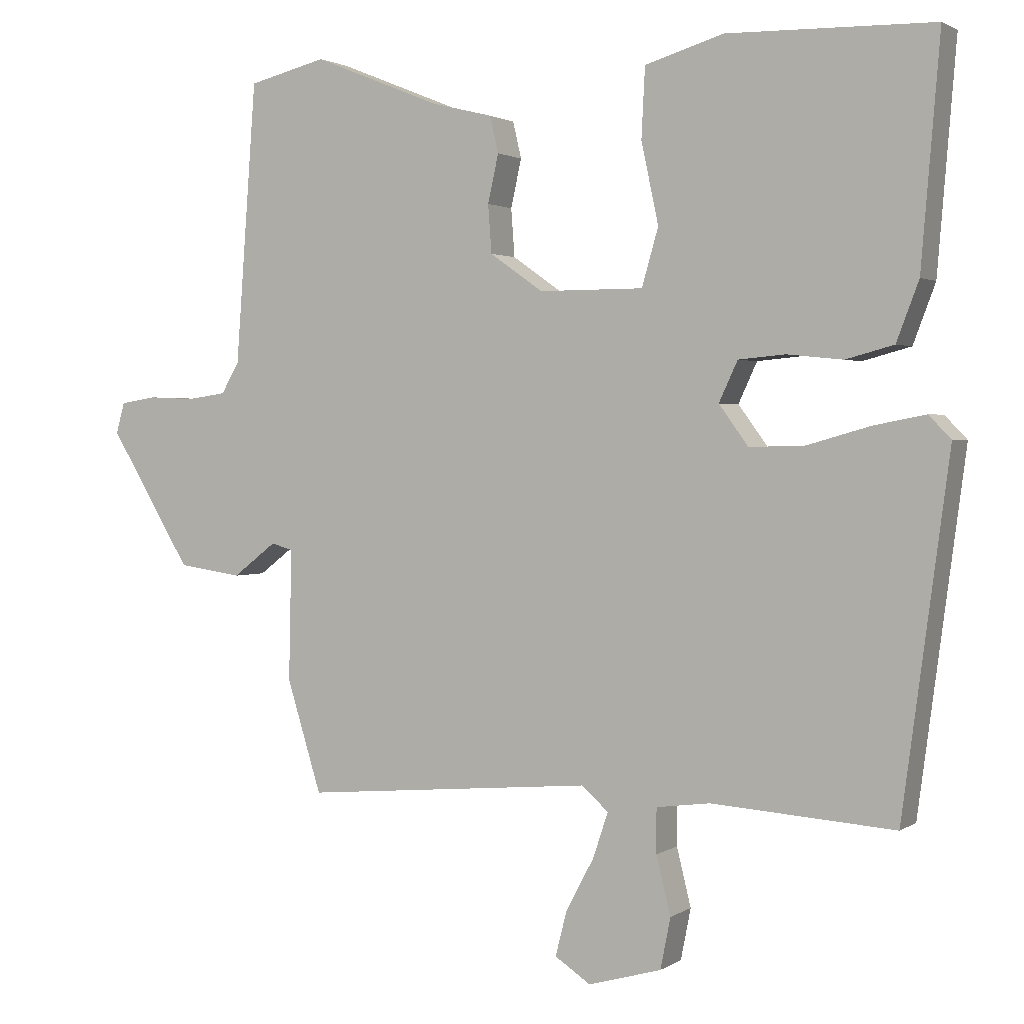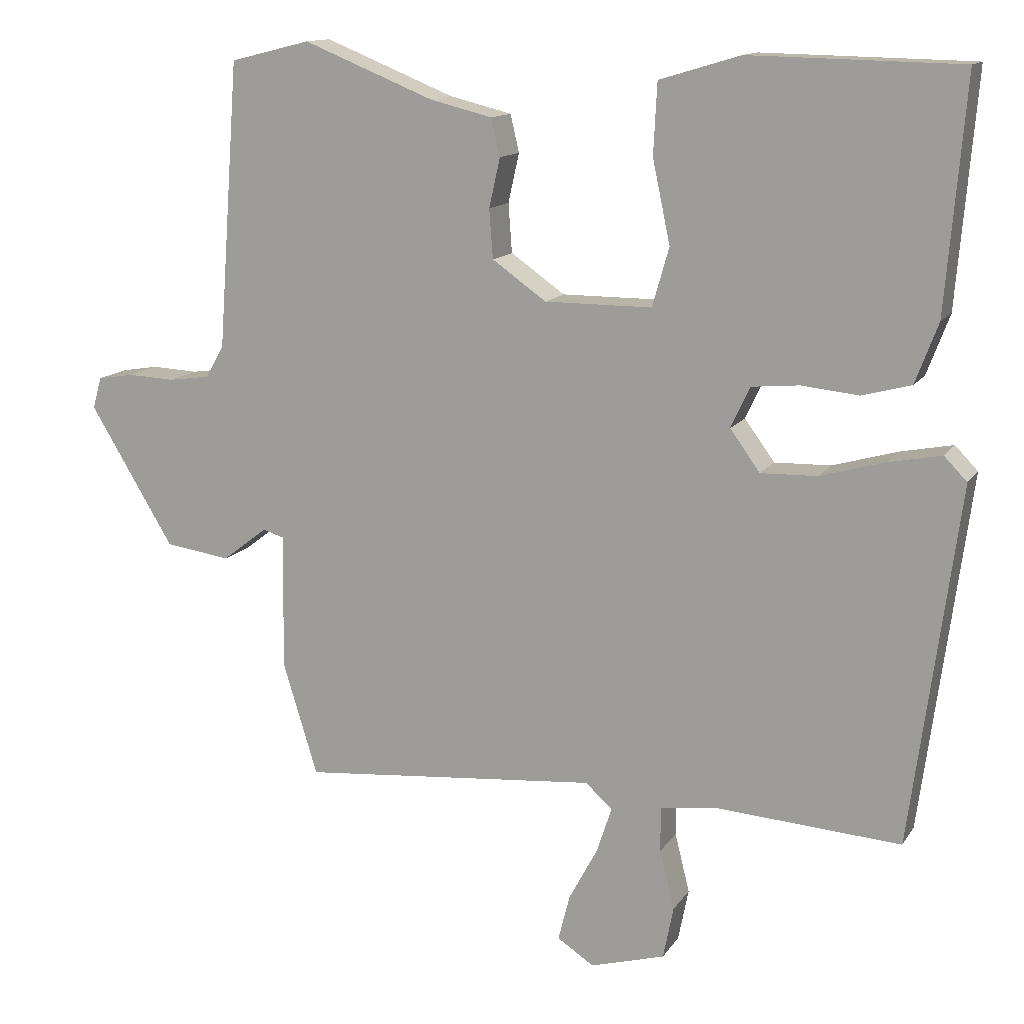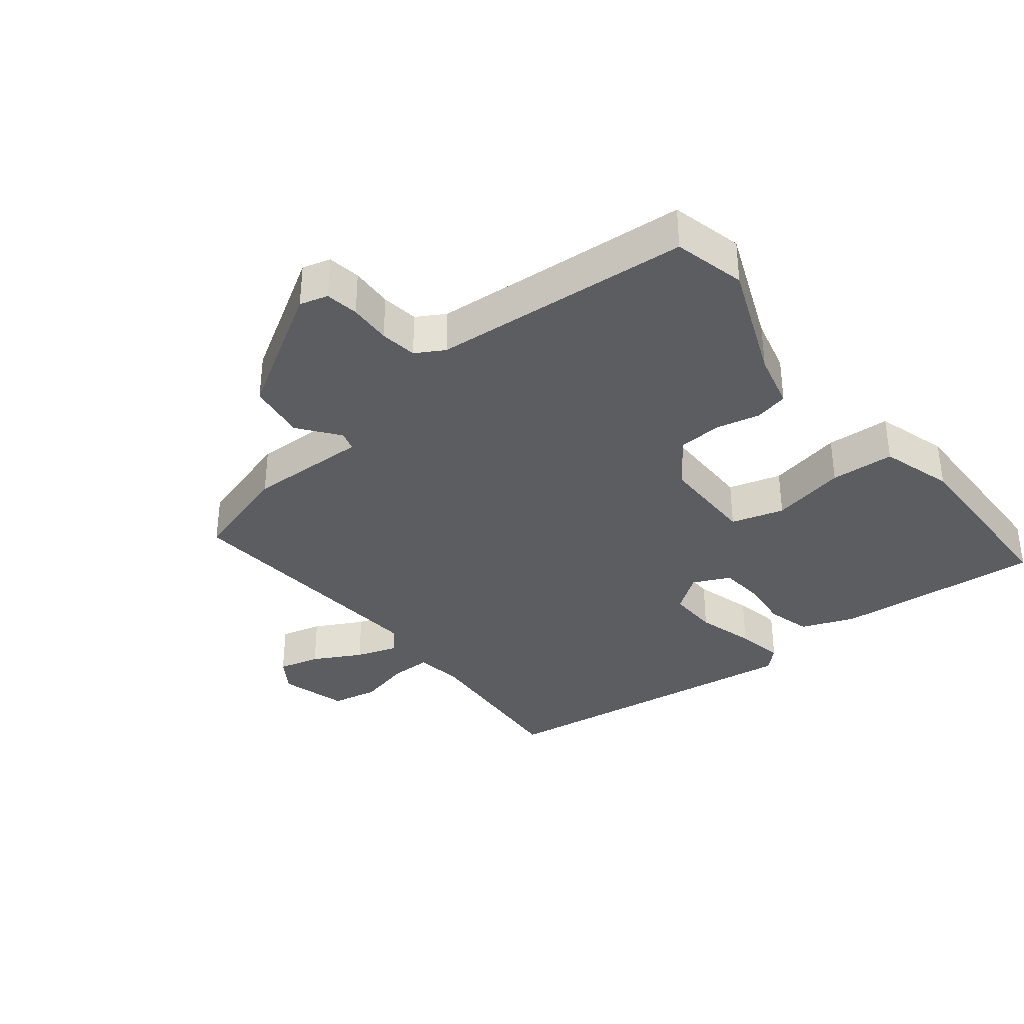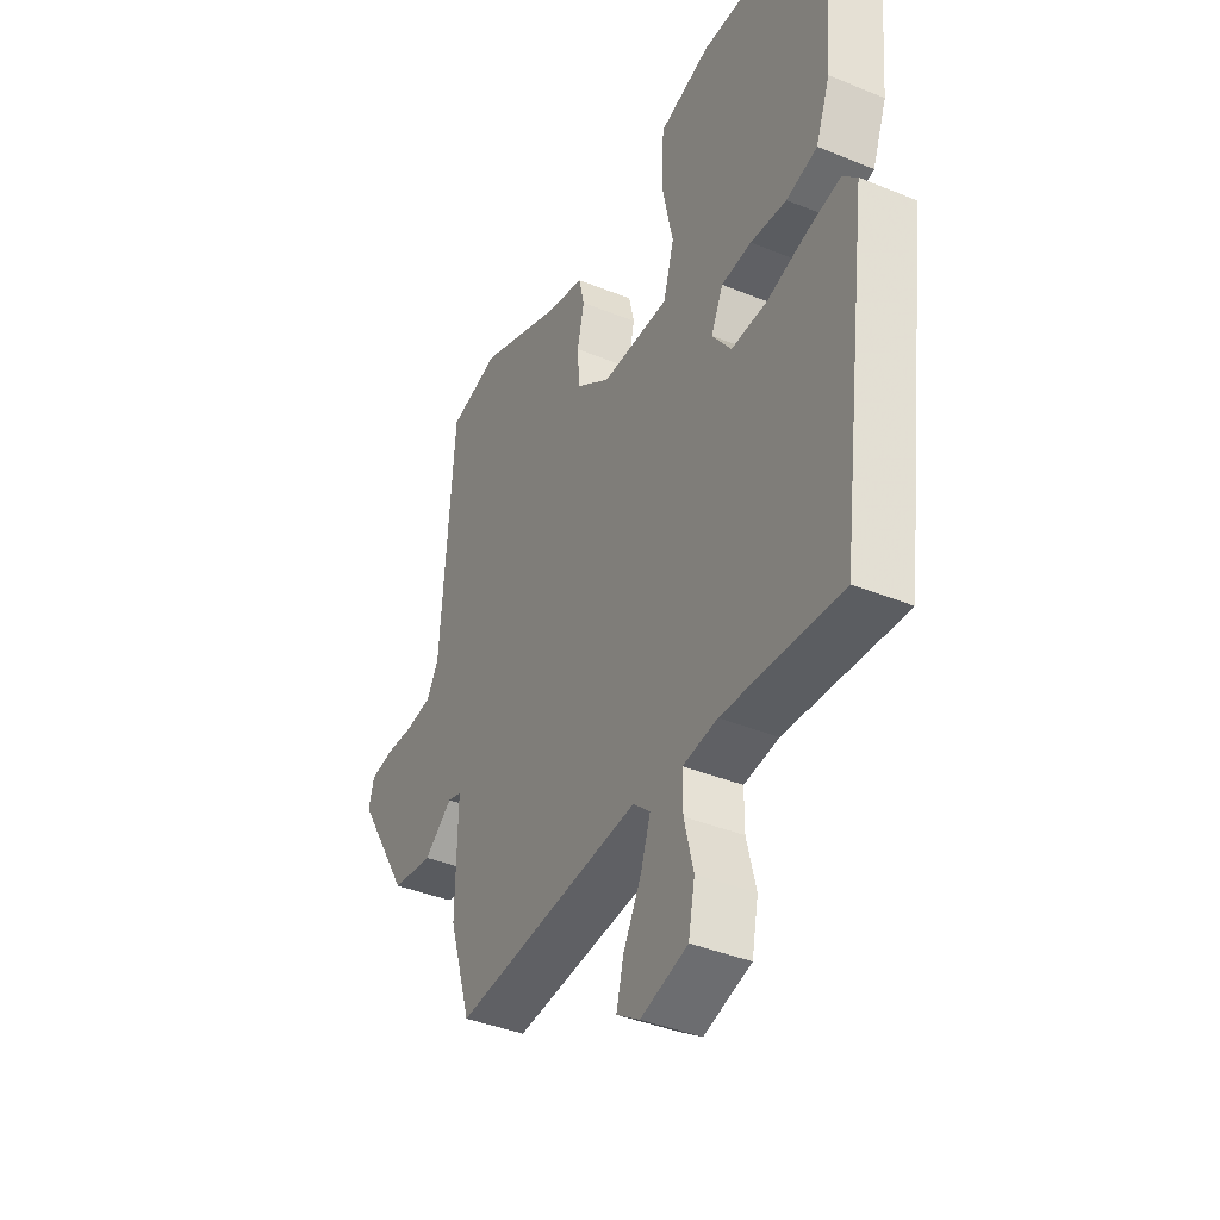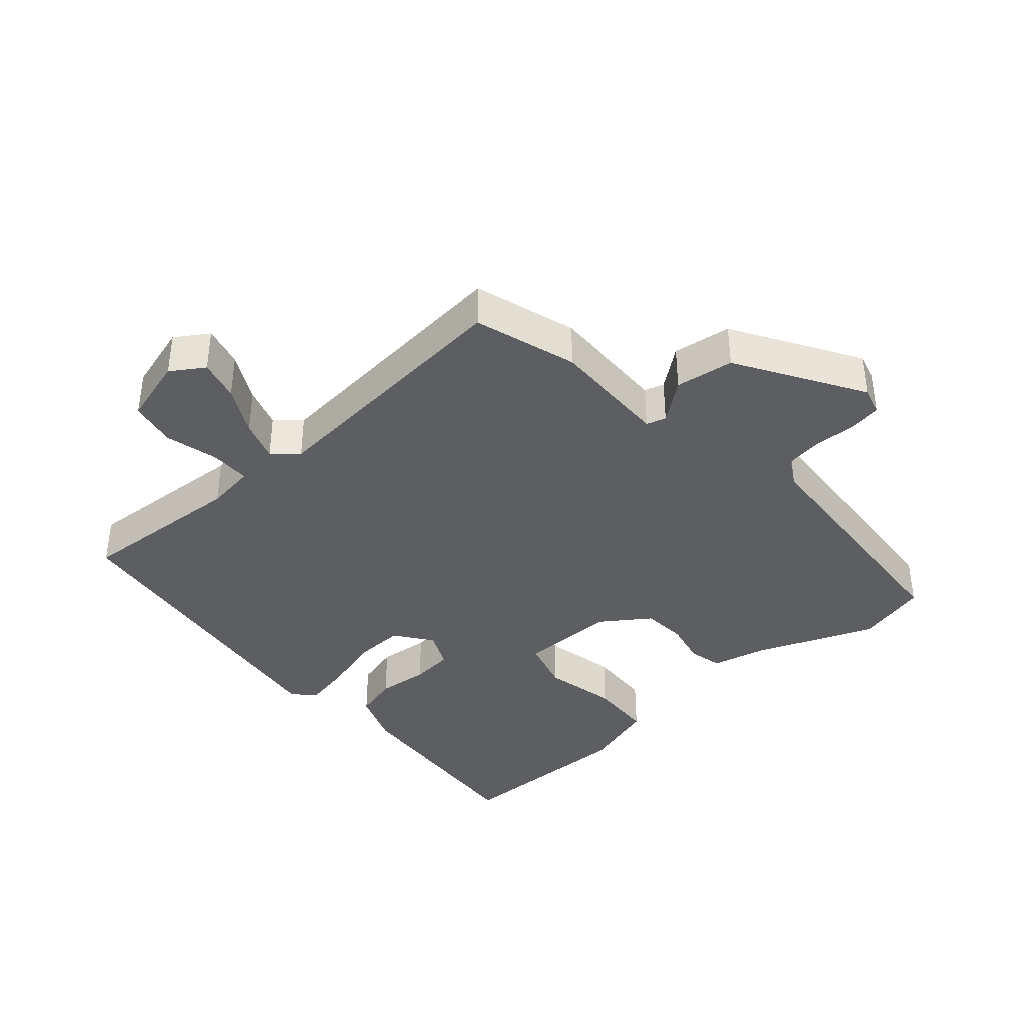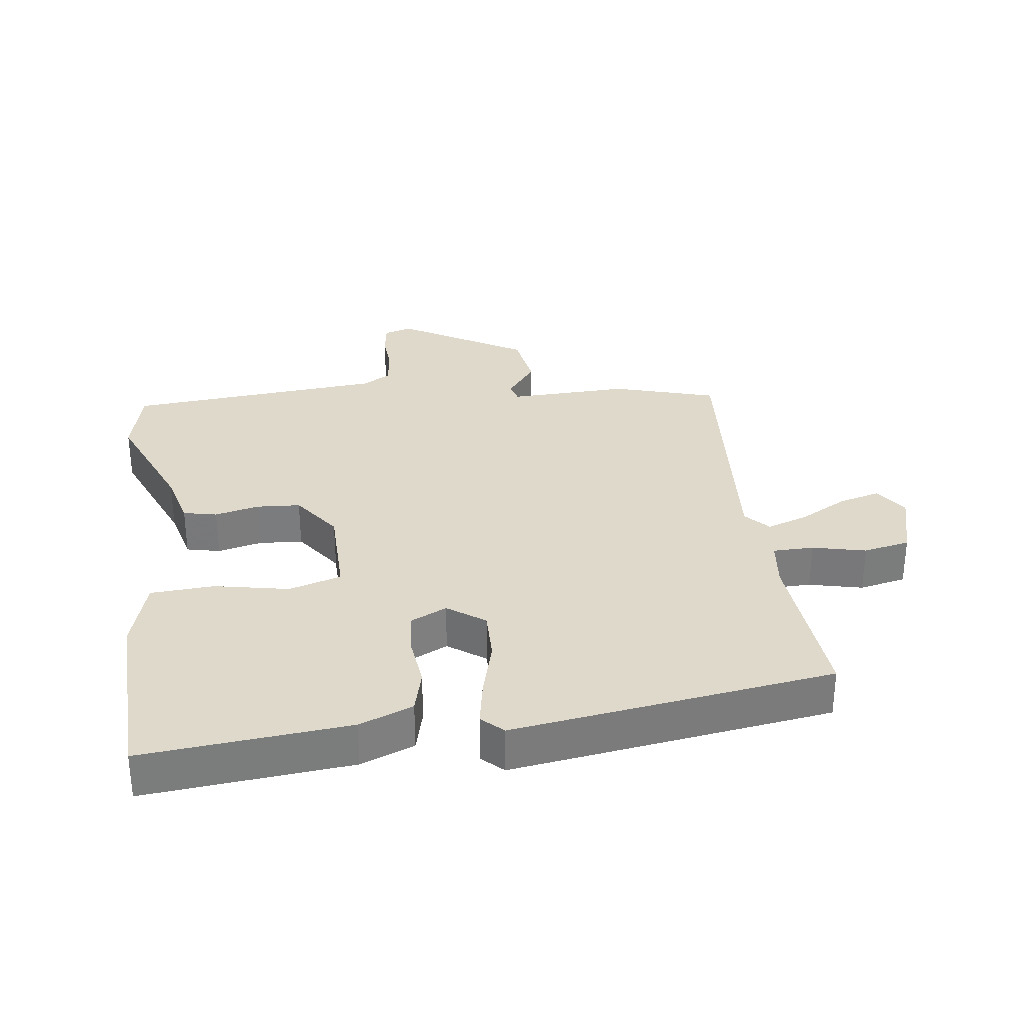
<metadata>
{"format":"obj","ext":"obj","renderer":"f3d","projection":"perspective","resolution":1024,"background":"white","views":[{"elev":1.7,"azim":26.3,"up":"+Z"},{"elev":13.2,"azim":21.0,"up":"+Z"},{"elev":-35.6,"azim":-51.7,"up":"+Y"},{"elev":-39.4,"azim":63.0,"up":"+Z"},{"elev":-38.7,"azim":-138.4,"up":"+Y"},{"elev":31.7,"azim":81.9,"up":"+Y"}]}
</metadata>
<code>
v -0.41 0.07 -0.498
v -0.458 0.07 -0.342
v -0.454 0.07 -0.159
v -0.484 0.07 -0.15
v -0.545 0.07 -0.197
v -0.634 0.07 -0.184
v -0.749 0.07 0.006
v -0.737 0.07 0.049
v -0.687 0.07 0.057
v -0.623 0.07 0.054
v -0.567 0.07 0.062
v -0.542 0.07 0.105
v -0.513 0.07 0.497
v -0.404 0.07 0.524
v -0.226 0.07 0.452
v -0.141 0.07 0.431
v -0.129 0.07 0.38
v -0.144 0.07 0.313
v -0.139 0.07 0.246
v -0.065 0.07 0.194
v 0.081 0.07 0.194
v 0.104 0.07 0.274
v 0.08 0.07 0.387
v 0.085 0.07 0.484
v 0.195 0.07 0.517
v 0.482 0.07 0.511
v 0.456 0.07 0.197
v 0.425 0.07 0.115
v 0.358 0.07 0.097
v 0.28 0.07 0.105
v 0.215 0.07 0.099
v 0.189 0.07 0.043
v 0.23 0.07 -0.013
v 0.307 0.07 -0.011
v 0.395 0.07 0.014
v 0.467 0.07 0.028
v 0.498 0.07 -0.004
v 0.433 0.07 -0.493
v 0.178 0.07 -0.475
v 0.103 0.07 -0.485
v 0.103 0.07 -0.547
v 0.123 0.07 -0.628
v 0.109 0.07 -0.699
v 0.007 0.07 -0.728
v -0.043 0.07 -0.695
v -0.027 0.07 -0.632
v 0.012 0.07 -0.559
v 0.033 0.07 -0.496
v -0.004 0.07 -0.463
v -0.41 0 -0.498
v -0.458 0 -0.342
v -0.454 0 -0.159
v -0.484 0 -0.15
v -0.545 0 -0.197
v -0.634 0 -0.184
v -0.749 0 0.006
v -0.737 0 0.049
v -0.687 0 0.057
v -0.623 0 0.054
v -0.567 0 0.062
v -0.542 0 0.105
v -0.513 0 0.497
v -0.404 0 0.524
v -0.226 0 0.452
v -0.141 0 0.431
v -0.129 0 0.38
v -0.144 0 0.313
v -0.139 0 0.246
v -0.065 0 0.194
v 0.081 0 0.194
v 0.104 0 0.274
v 0.08 0 0.387
v 0.085 0 0.484
v 0.195 0 0.517
v 0.482 0 0.511
v 0.456 0 0.197
v 0.425 0 0.115
v 0.358 0 0.097
v 0.28 0 0.105
v 0.215 0 0.099
v 0.189 0 0.043
v 0.23 0 -0.013
v 0.307 0 -0.011
v 0.395 0 0.014
v 0.467 0 0.028
v 0.498 0 -0.004
v 0.433 0 -0.493
v 0.178 0 -0.475
v 0.103 0 -0.485
v 0.103 0 -0.547
v 0.123 0 -0.628
v 0.109 0 -0.699
v 0.007 0 -0.728
v -0.043 0 -0.695
v -0.027 0 -0.632
v 0.012 0 -0.559
v 0.033 0 -0.496
v -0.004 0 -0.463
f 44 45 46 47
f 44 47 48
f 41 42 43 44
f 40 41 44 48
f 36 37 38 39
f 34 35 36 39
f 33 34 39 40
f 32 33 40 48
f 27 28 29 30
f 27 30 31
f 26 27 31
f 25 26 31
f 22 23 24 25
f 21 22 25 31
f 20 21 31 32
f 15 16 17 18
f 15 18 19
f 12 13 14 15
f 11 12 15 19
f 7 8 9 10
f 7 10 11
f 4 5 6 7
f 3 4 7 11
f 49 1 2 3
f 49 3 11 19
f 20 32 48 49
f 19 20 49
f 96 95 94 93
f 97 96 93
f 93 92 91 90
f 97 93 90 89
f 88 87 86 85
f 88 85 84 83
f 89 88 83 82
f 97 89 82 81
f 79 78 77 76
f 80 79 76
f 80 76 75
f 80 75 74
f 74 73 72 71
f 80 74 71 70
f 81 80 70 69
f 67 66 65 64
f 68 67 64
f 64 63 62 61
f 68 64 61 60
f 59 58 57 56
f 60 59 56
f 56 55 54 53
f 60 56 53 52
f 52 51 50 98
f 68 60 52 98
f 98 97 81 69
f 98 69 68
f 1 50 51 2
f 2 51 52 3
f 3 52 53 4
f 4 53 54 5
f 5 54 55 6
f 6 55 56 7
f 7 56 57 8
f 8 57 58 9
f 9 58 59 10
f 10 59 60 11
f 11 60 61 12
f 12 61 62 13
f 13 62 63 14
f 14 63 64 15
f 15 64 65 16
f 16 65 66 17
f 17 66 67 18
f 18 67 68 19
f 19 68 69 20
f 20 69 70 21
f 21 70 71 22
f 22 71 72 23
f 23 72 73 24
f 24 73 74 25
f 25 74 75 26
f 26 75 76 27
f 27 76 77 28
f 28 77 78 29
f 29 78 79 30
f 30 79 80 31
f 31 80 81 32
f 32 81 82 33
f 33 82 83 34
f 34 83 84 35
f 35 84 85 36
f 36 85 86 37
f 37 86 87 38
f 38 87 88 39
f 39 88 89 40
f 40 89 90 41
f 41 90 91 42
f 42 91 92 43
f 43 92 93 44
f 44 93 94 45
f 45 94 95 46
f 46 95 96 47
f 47 96 97 48
f 48 97 98 49
f 49 98 50 1

</code>
